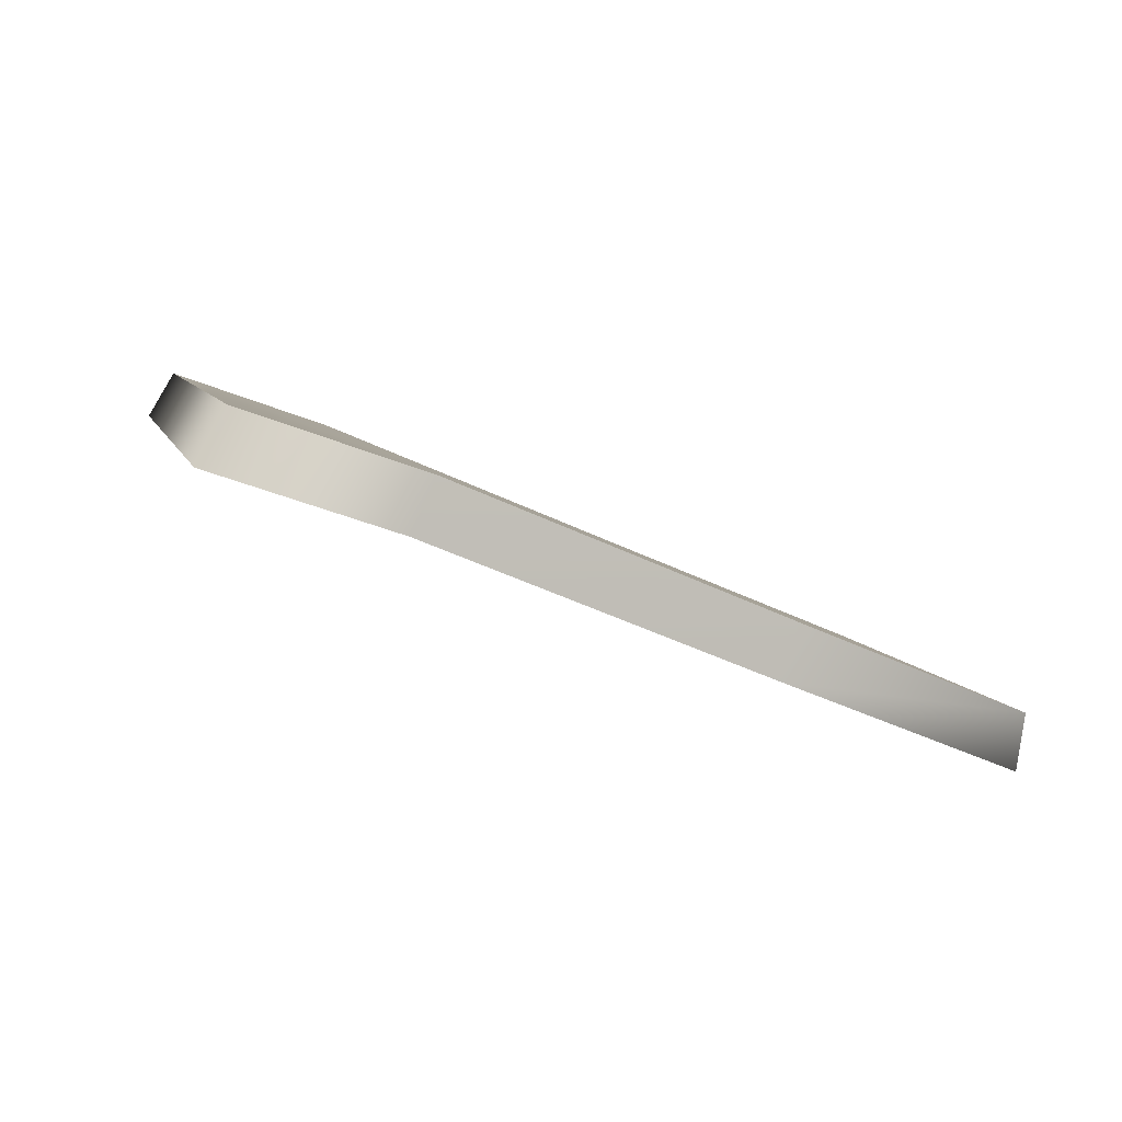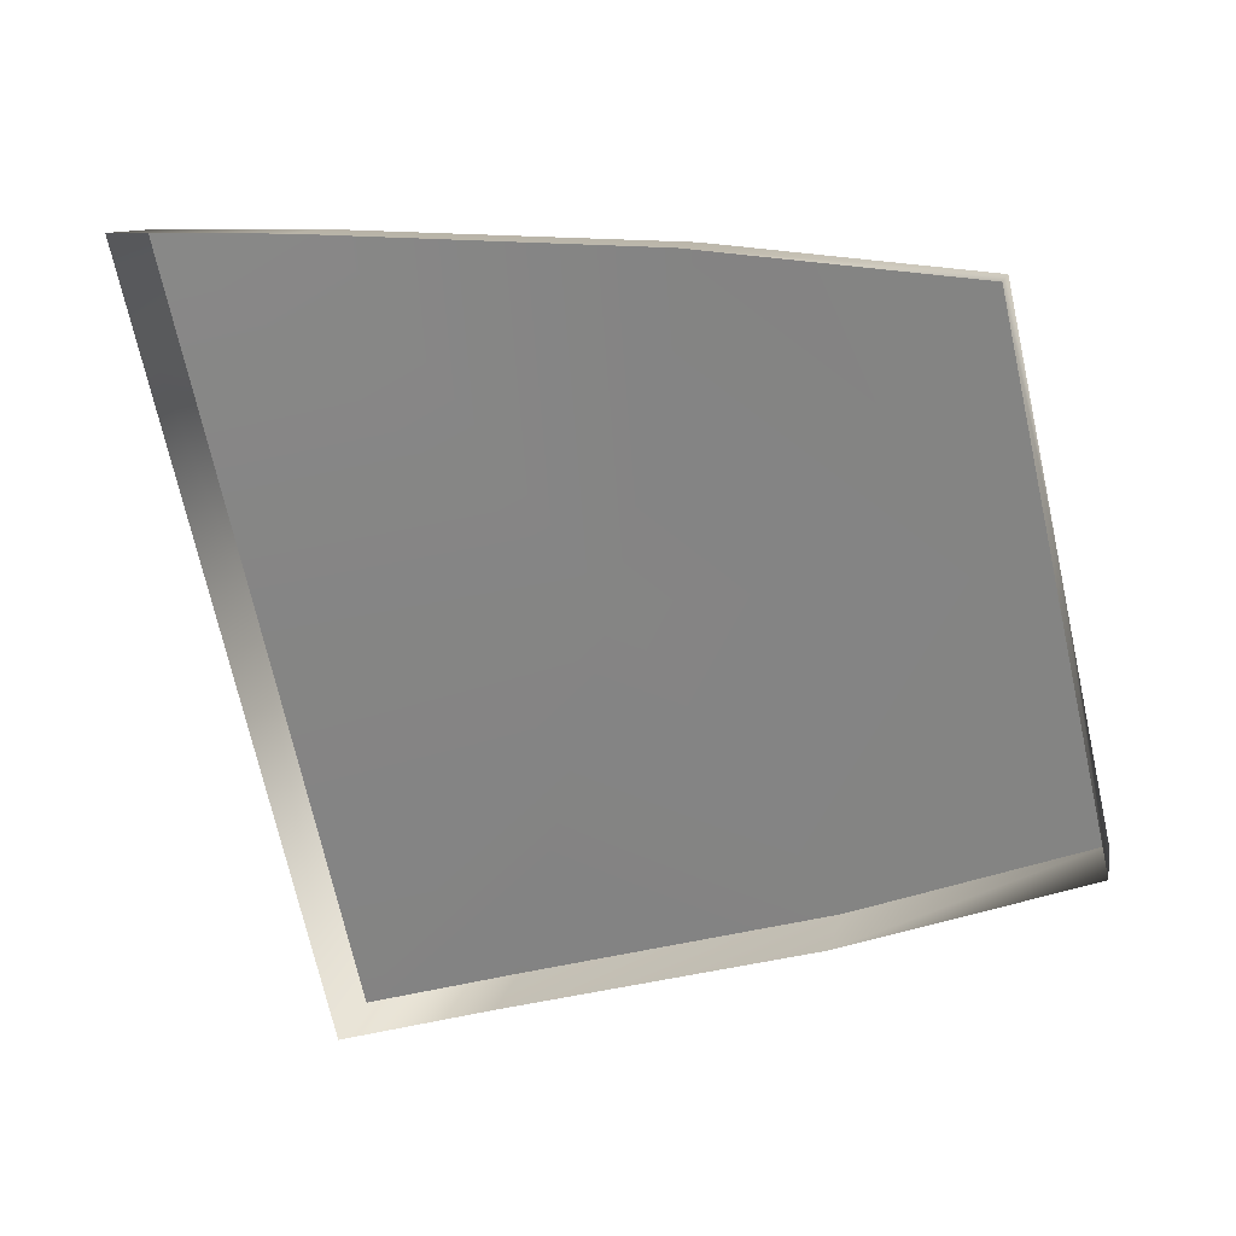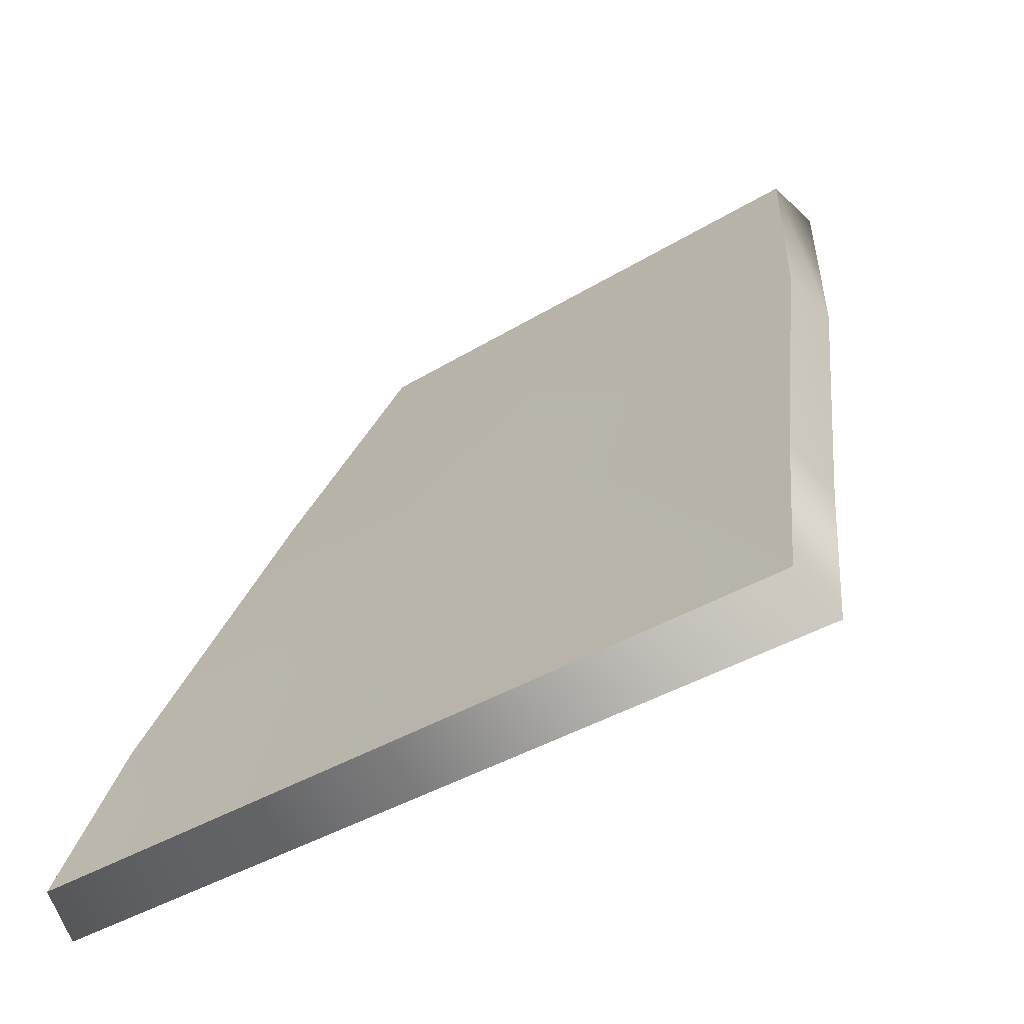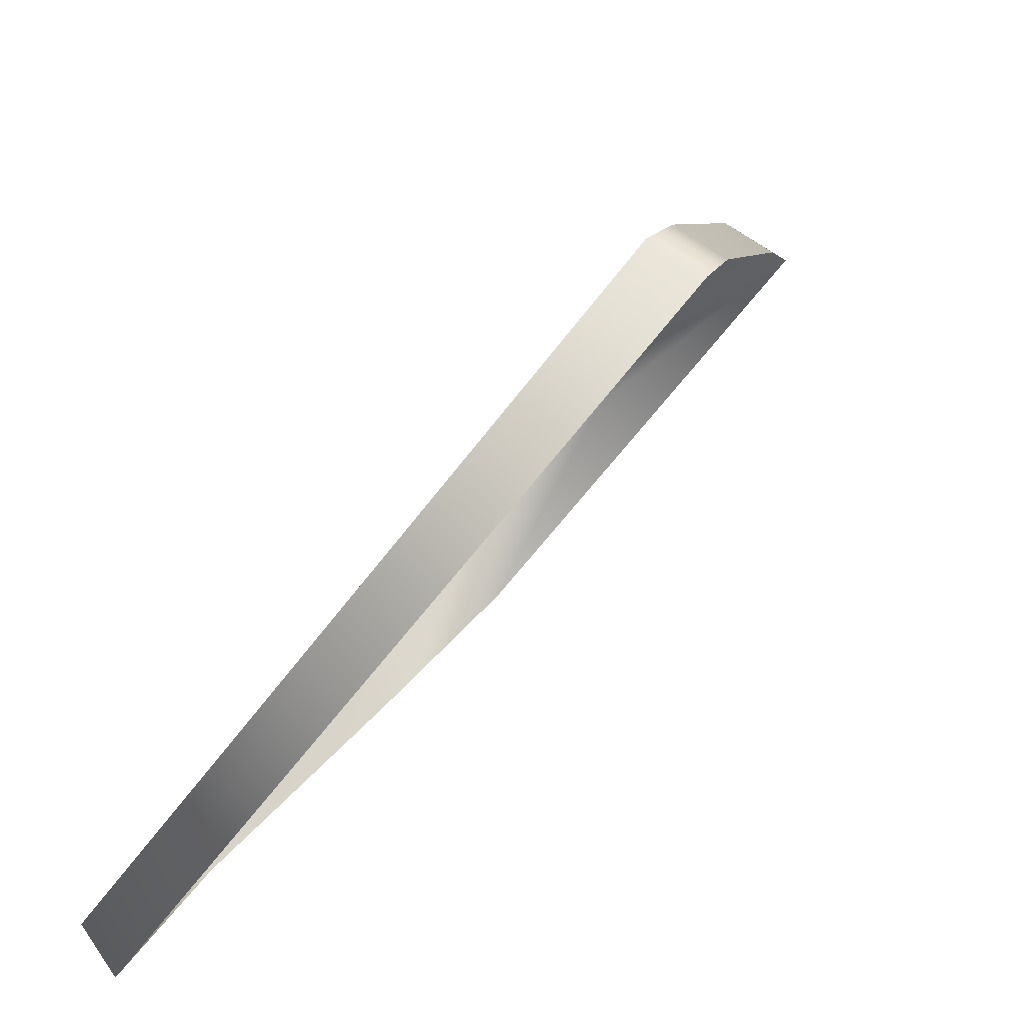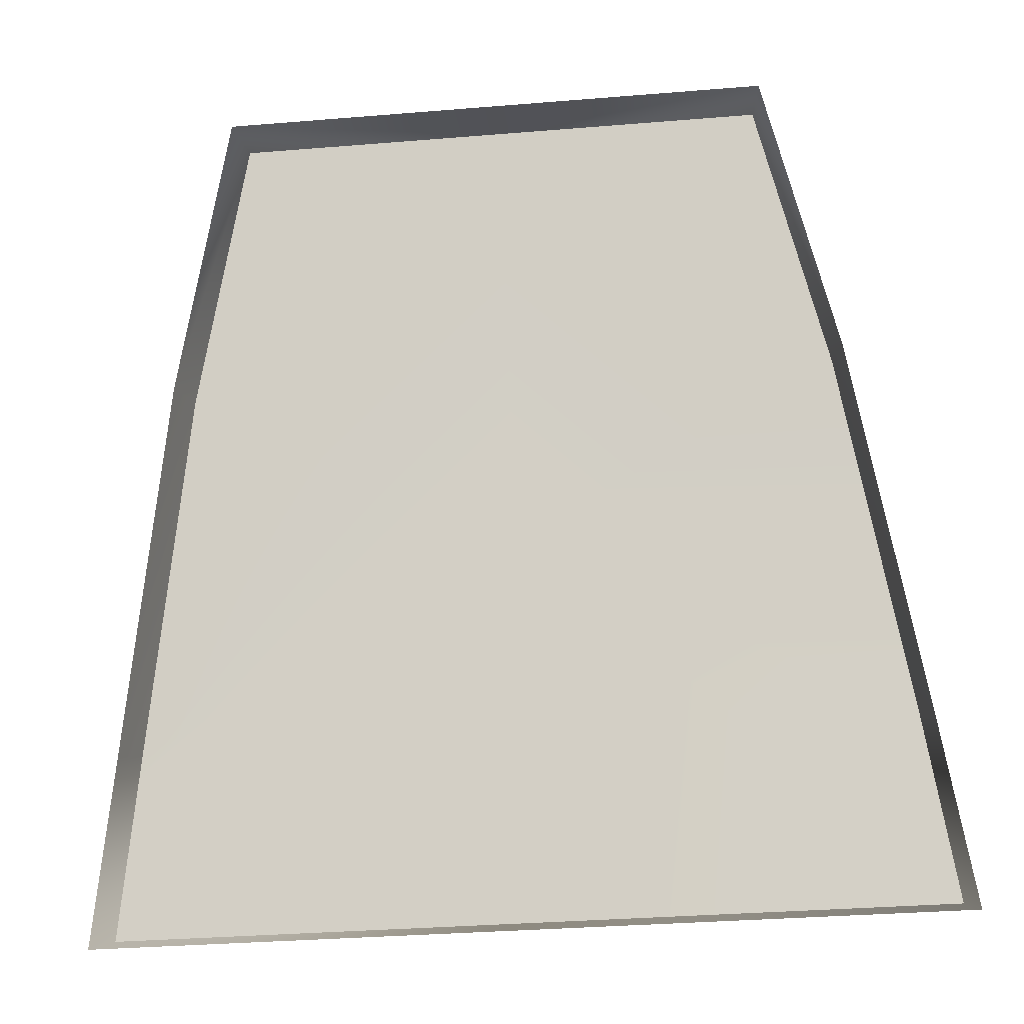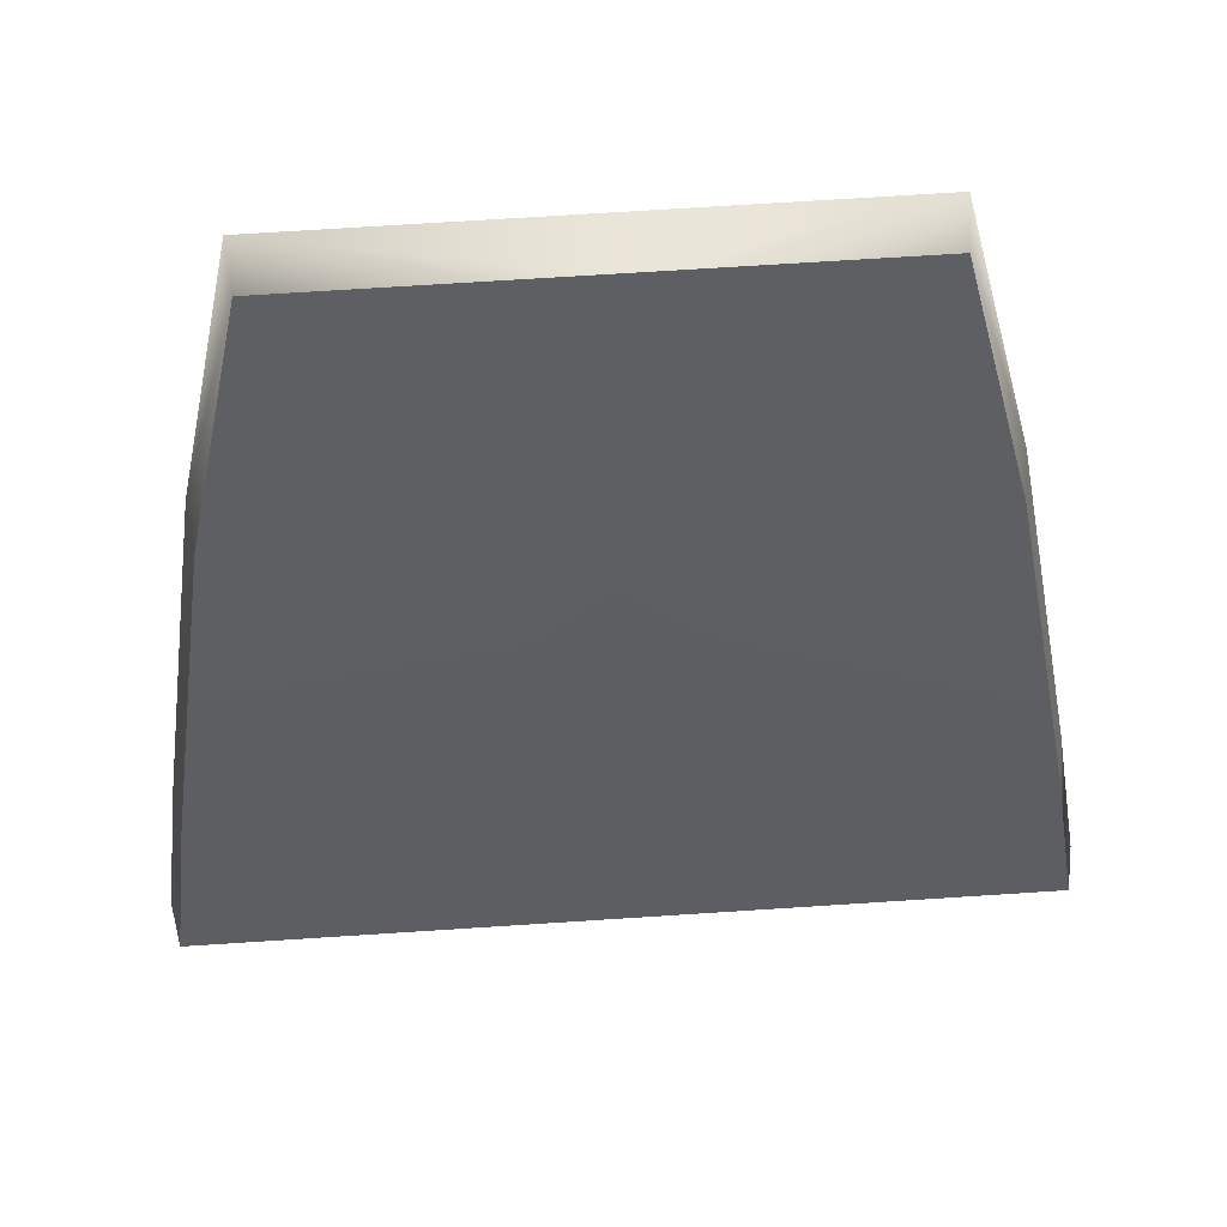
<metadata>
{"format":"obj","ext":"obj","renderer":"f3d","projection":"perspective","resolution":1024,"background":"white","views":[{"elev":6.4,"azim":77.6,"up":"+Z"},{"elev":-71.4,"azim":102.6,"up":"+Z"},{"elev":-37.9,"azim":38.2,"up":"+Y"},{"elev":-61.1,"azim":53.5,"up":"+Y"},{"elev":-33.4,"azim":-173.6,"up":"+Y"},{"elev":71.5,"azim":-3.7,"up":"+Y"}]}
</metadata>
<code>
o steer2_movsteer_1.001
v -0.039 -0.007744 0.05688
v -0.03791 -0.005161 0.06133
v -0.03791 -0.005161 0.06133
v -0.03638 0.008319 0.05126
v -0.03543 0.01065 0.05579
v -0.03543 0.01065 0.05579
v -0.03064 0.03954 0.03814
v -0.02984 0.04121 0.04291
v -0.02984 0.04121 0.04291
v -0.02466 0.06273 0.02854
v -0.02402 0.0638 0.03352
v -0.02402 0.0638 0.03352
v 0.000139 -0.007744 0.05688
v 0.000139 -0.005161 0.06133
v 0.000139 -0.005161 0.06133
v 0.000139 0.02752 0.04868
v 0.000139 0.06273 0.02854
v 0.000139 0.0638 0.03352
v 0.000139 0.0638 0.03352
v 0.0243 0.0638 0.03352
v 0.0243 0.0638 0.03352
v 0.02494 0.06273 0.02854
v 0.03012 0.04121 0.04291
v 0.03012 0.04121 0.04291
v 0.03092 0.03954 0.03814
v 0.03571 0.01065 0.05579
v 0.03571 0.01065 0.05579
v 0.03666 0.008319 0.05126
v 0.03819 -0.005161 0.06133
v 0.03819 -0.005161 0.06133
v 0.03928 -0.007744 0.05688
f 16 15 30
f 16 30 27
f 26 29 31
f 26 31 28
f 19 21 22
f 19 22 17
f 21 24 25
f 21 25 22
f 24 26 28
f 24 28 25
f 31 29 14
f 31 14 13
f 18 16 23
f 18 23 20
f 16 27 23
f 16 6 3
f 16 3 15
f 5 4 1
f 5 1 2
f 19 17 10
f 19 10 12
f 12 10 7
f 12 7 9
f 9 7 4
f 9 4 5
f 1 13 14
f 1 14 2
f 18 11 8
f 18 8 16
f 16 8 6

</code>
